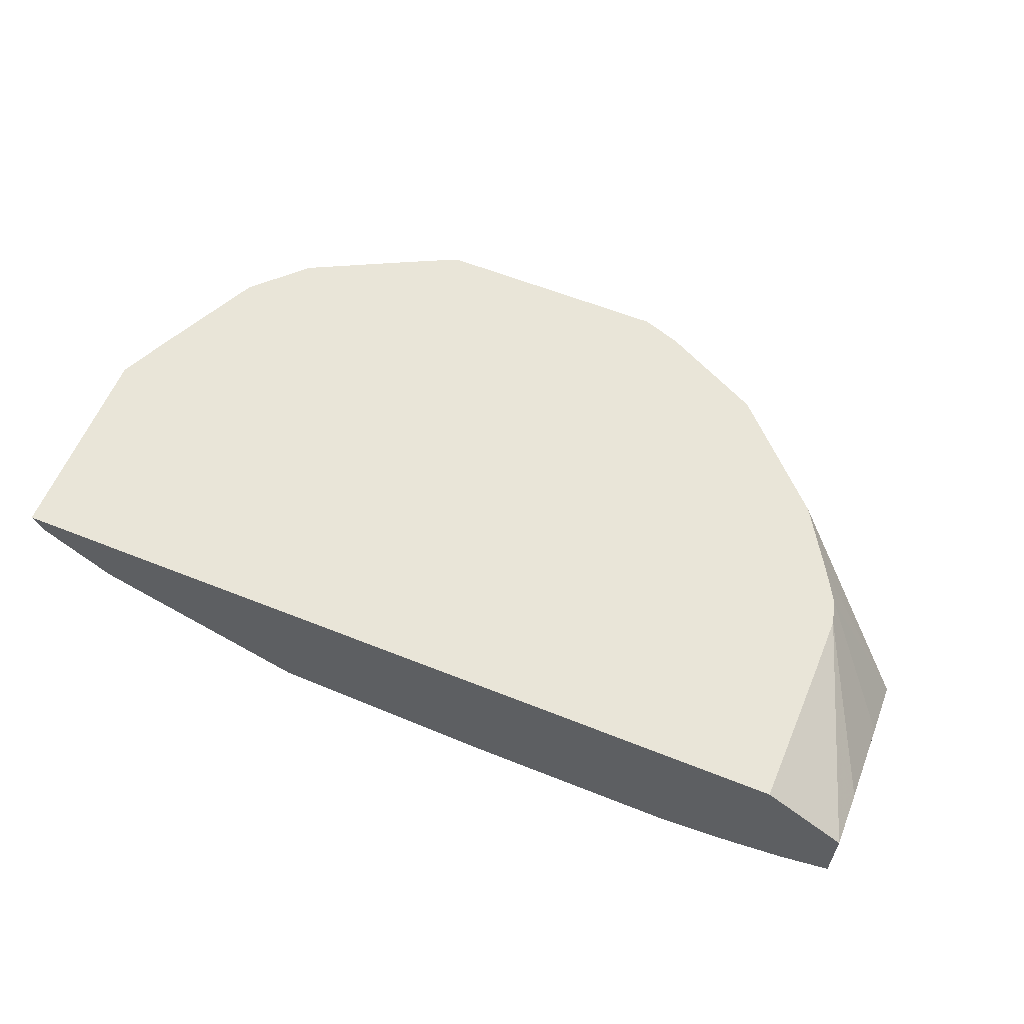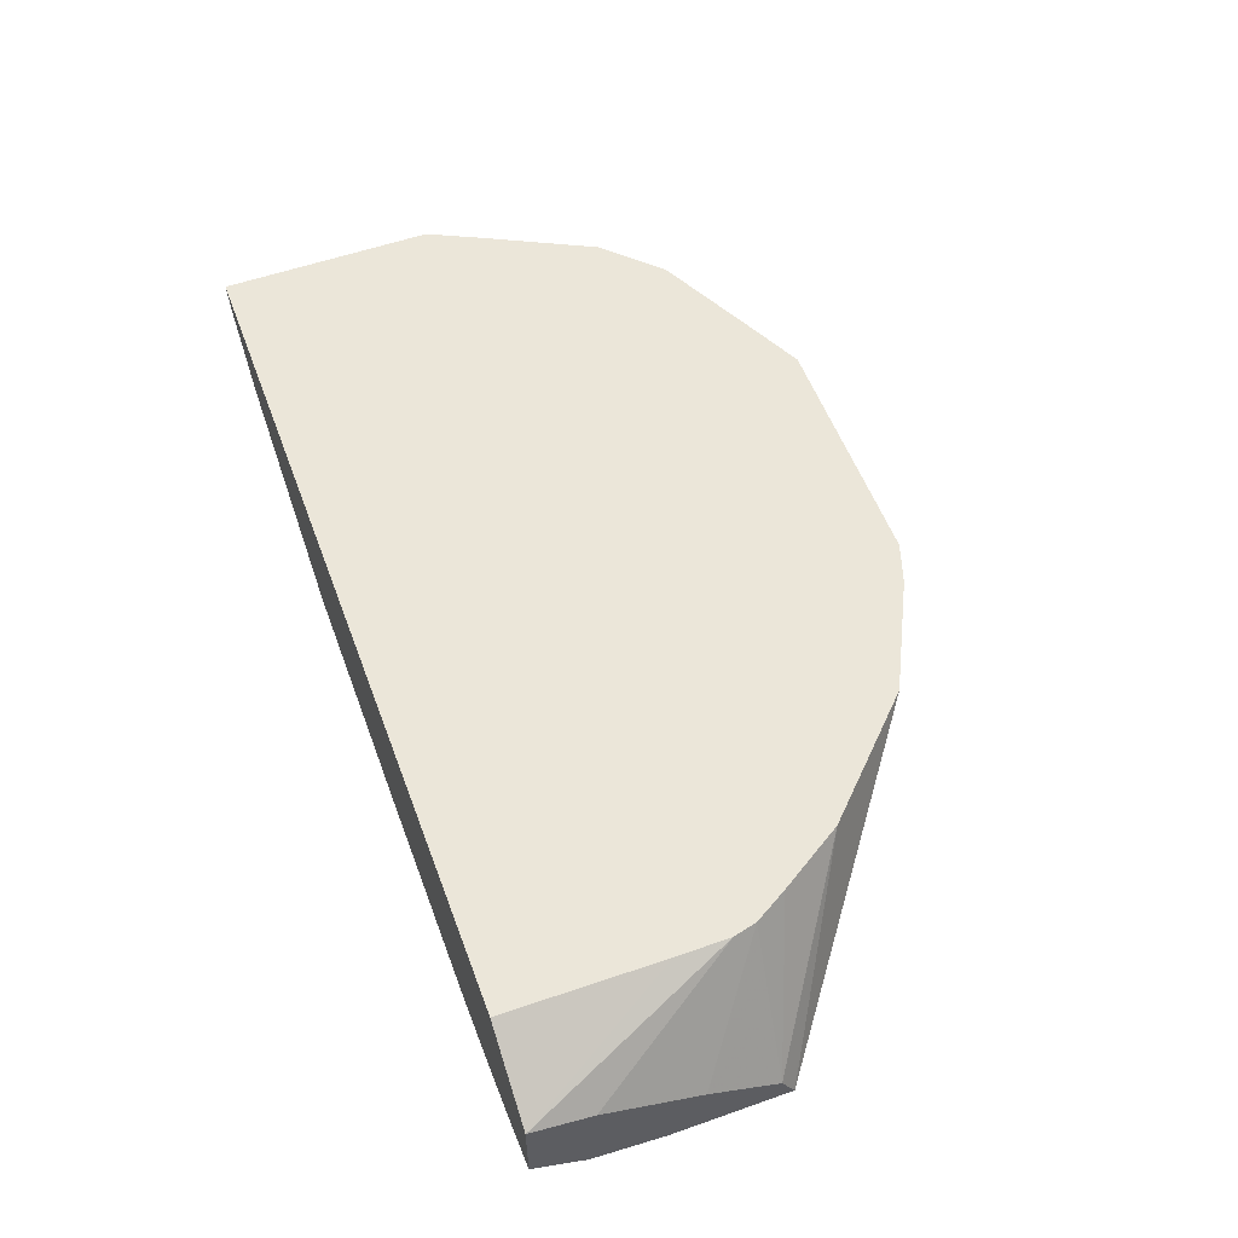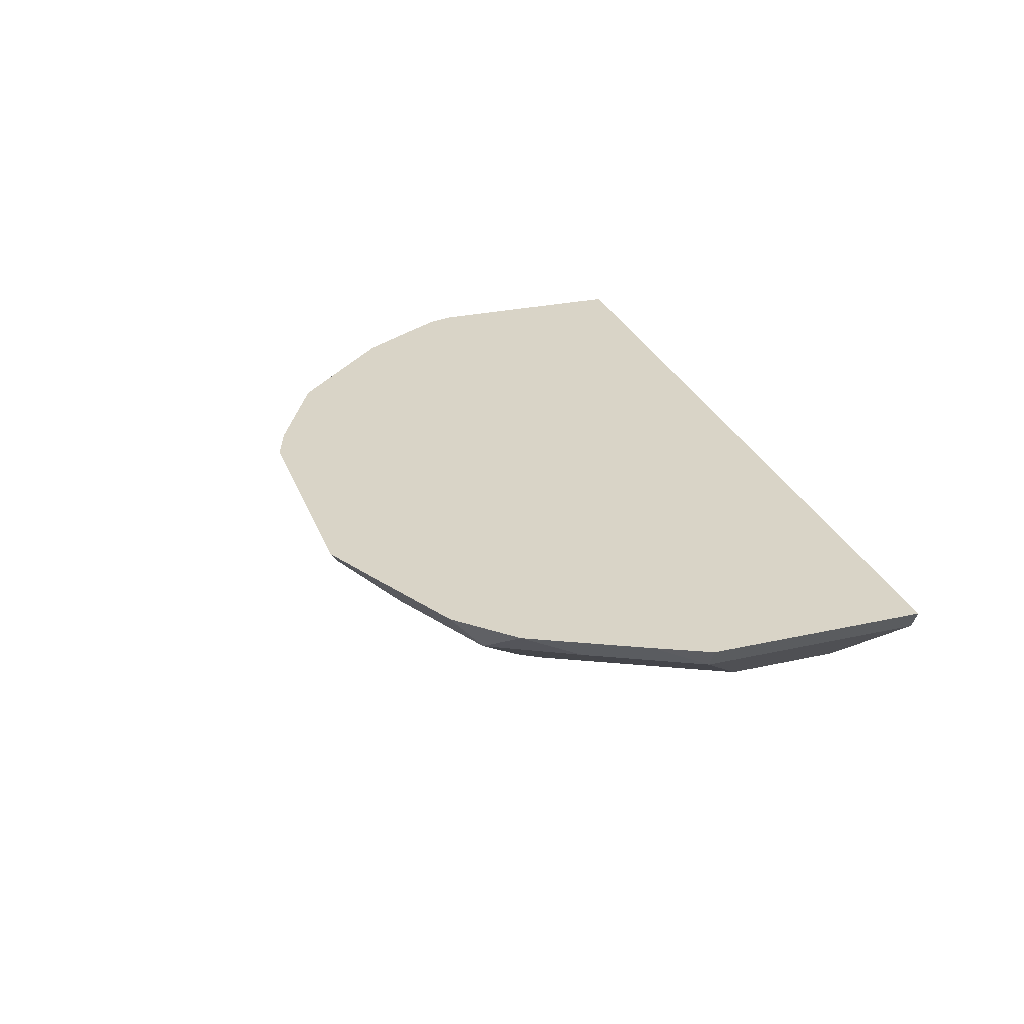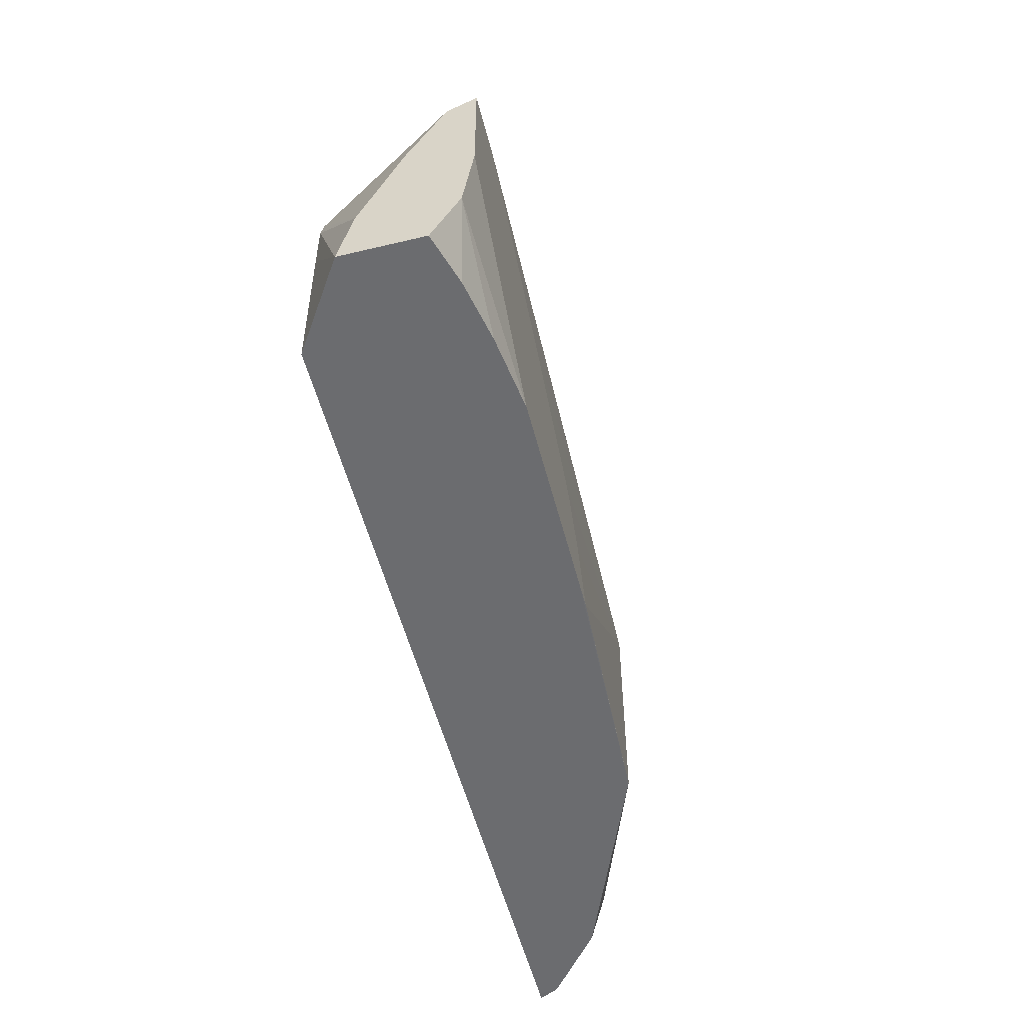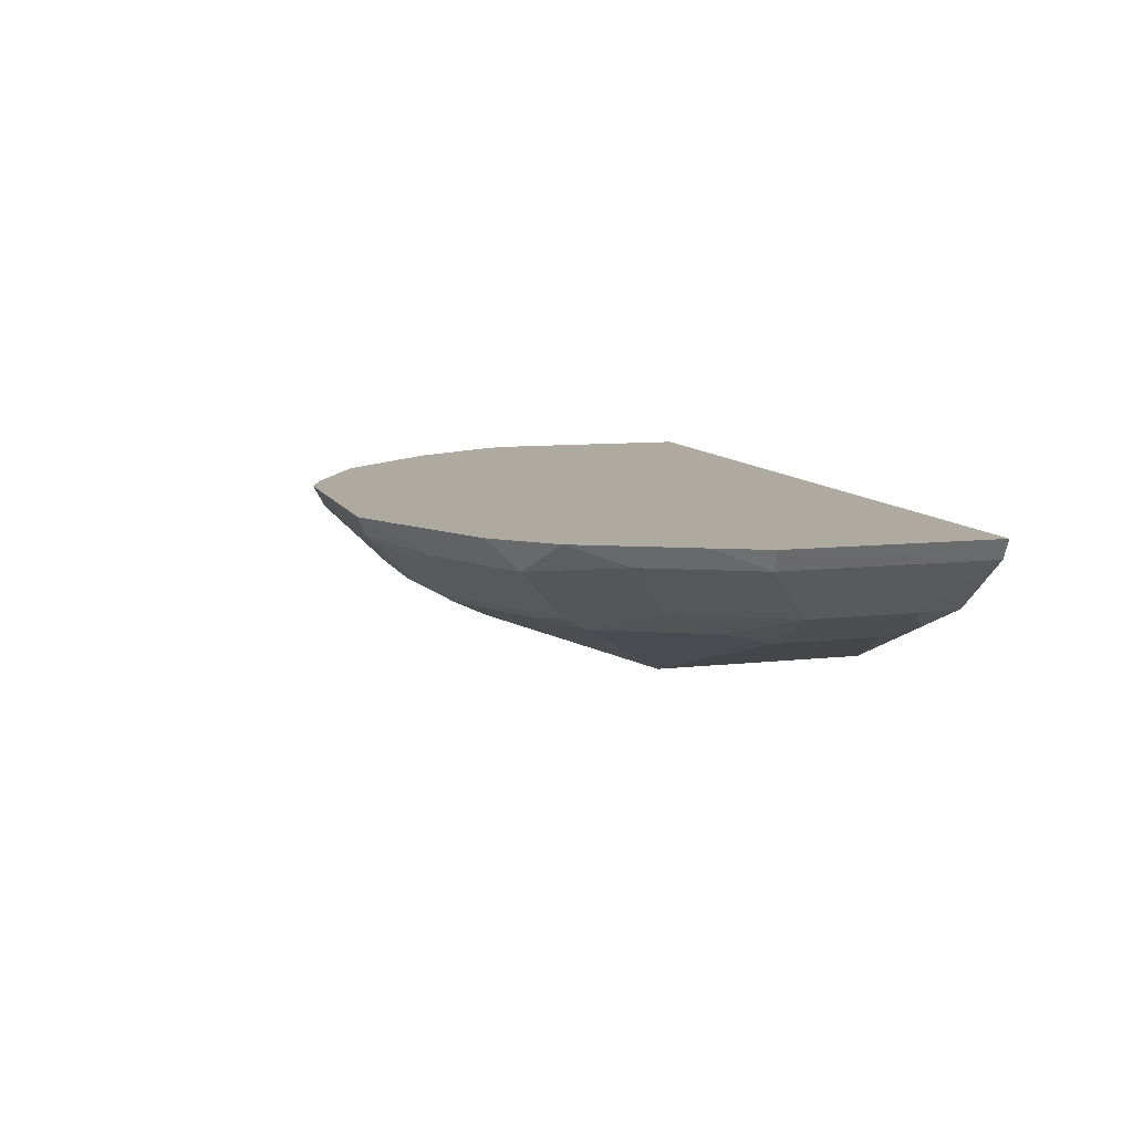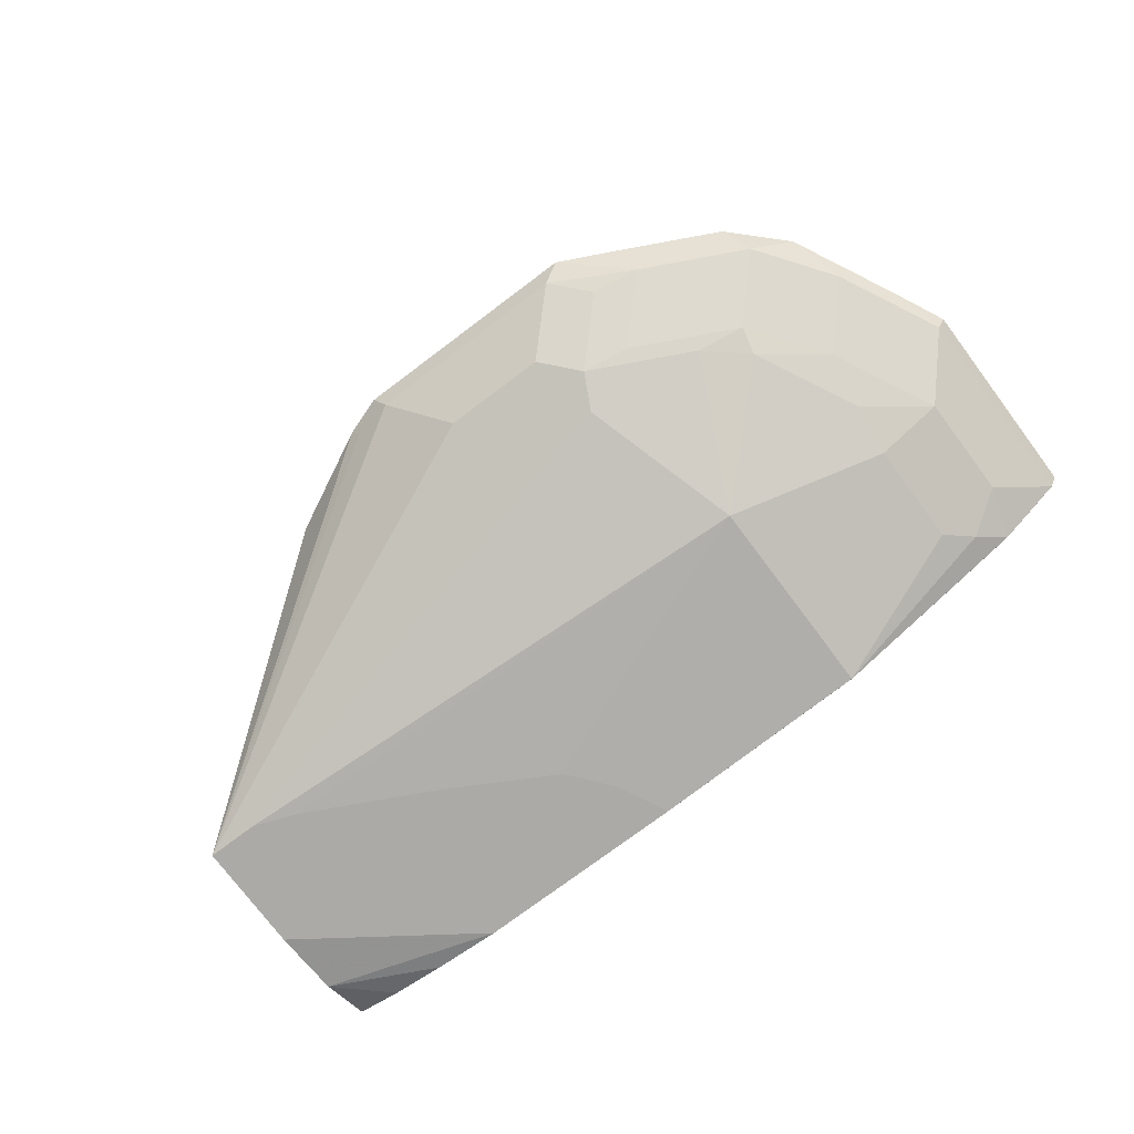
<metadata>
{"format":"obj","ext":"obj","renderer":"f3d","projection":"perspective","resolution":1024,"background":"white","views":[{"elev":59.7,"azim":22.3,"up":"+Z"},{"elev":55.6,"azim":69.7,"up":"+Z"},{"elev":28.5,"azim":-108.6,"up":"+Z"},{"elev":-53.7,"azim":104.3,"up":"+Y"},{"elev":9.4,"azim":-106.9,"up":"+Z"},{"elev":-75.9,"azim":-143.1,"up":"+Z"}]}
</metadata>
<code>
v -0.5557 0.03779 -0.0182
v -0.5585 0.03783 -0.0182
v -0.555 0.03779 -0.02518
v -0.2557 0.03779 -0.0182
v -0.5585 0.1135 -0.0182
v -0.555 0.1135 -0.02523
v -0.555 0.03784 -0.02523
v -0.5297 0.03784 -0.04494
v -0.5298 0.03779 -0.04486
v -0.2265 0.03779 -0.03785
v -0.2553 0.07225 -0.0182
v -0.5498 0.1317 -0.0182
v -0.536 0.1514 -0.02523
v -0.536 0.09462 -0.04415
v -0.536 0.05677 -0.04415
v -0.5297 0.03779 -0.04492
v -0.5203 0.04732 -0.05203
v -0.4541 0.03779 -0.07565
v -0.2265 0.03779 -0.06619
v -0.2265 0.05957 -0.04258
v -0.2551 0.1128 -0.0182
v -0.2551 0.09388 -0.0182
v -0.5308 0.1695 -0.0182
v -0.5171 0.1324 -0.04415
v -0.5301 0.171 -0.0182
v -0.5156 0.1797 -0.02838
v -0.4943 0.1514 -0.05203
v -0.5132 0.1135 -0.05203
v -0.5108 0.09462 -0.05675
v -0.5108 0.05677 -0.05675
v -0.4541 0.03784 -0.07568
v -0.3714 0.03781 -0.07921
v -0.3607 0.03779 -0.07921
v -0.2265 0.04375 -0.06917
v -0.2439 0.03779 -0.07146
v -0.2265 0.09462 -0.05675
v -0.2572 0.1212 -0.0182
v -0.4966 0.1608 -0.04731
v -0.5112 0.1899 -0.0182
v -0.4733 0.2088 -0.0182
v -0.4777 0.1987 -0.02838
v -0.4588 0.1797 -0.04731
v -0.4793 0.164 -0.05045
v -0.4604 0.1261 -0.06937
v -0.4541 0.1135 -0.07568
v -0.3619 0.05677 -0.07921
v -0.2909 0.03779 -0.07921
v -0.2265 0.05677 -0.07568
v -0.265 0.03779 -0.07568
v -0.2265 0.1198 -0.06937
v -0.2642 0.1332 -0.0182
v -0.4548 0.2179 -0.0182
v -0.4478 0.2144 -0.02523
v -0.4604 0.2018 -0.03154
v -0.4415 0.1829 -0.05045
v -0.4352 0.1703 -0.05675
v -0.3482 0.07299 -0.07921
v -0.3511 0.07026 -0.07921
v -0.246 0.1248 -0.07921
v -0.2614 0.1188 -0.07921
v -0.2649 0.117 -0.07921
v -0.3027 0.09814 -0.07921
v -0.3063 0.09638 -0.07921
v -0.3406 0.07733 -0.07921
v -0.2265 0.08275 -0.07921
v -0.2265 0.1248 -0.07921
v -0.2787 0.1564 -0.0182
v -0.3686 0.2179 -0.0182
v -0.4289 0.1955 -0.04415
v -0.3721 0.2144 -0.02523
v -0.3973 0.1703 -0.05675
v -0.3166 0.1943 -0.0182
v -0.391 0.1955 -0.04415
v -0.3563 0.2113 -0.02208
v -0.3544 0.2132 -0.0182
f 32 60 59
f 32 45 46
f 32 59 66
f 32 66 65
f 32 65 47
f 32 47 33
f 34 35 48
f 41 52 53
f 36 50 37
f 37 50 51
f 38 42 55
f 38 55 43
f 40 52 41
f 32 61 60
f 35 49 48
f 32 62 61
f 26 40 41
f 32 64 63
f 26 39 40
f 41 53 54
f 26 41 42
f 26 42 38
f 27 38 43
f 27 43 44
f 27 44 45
f 27 45 28
f 28 45 29
f 29 45 31
f 29 31 30
f 31 45 32
f 32 46 58
f 32 58 57
f 32 57 64
f 32 63 62
f 41 54 42
f 50 66 67
f 43 55 44
f 53 73 69
f 54 69 55
f 55 69 73
f 55 73 71
f 55 71 56
f 56 71 66
f 56 66 59
f 66 72 67
f 66 71 73
f 66 73 70
f 66 70 74
f 66 74 75
f 66 75 72
f 68 75 70
f 70 75 74
f 53 70 73
f 42 54 55
f 53 69 54
f 52 68 70
f 44 55 56
f 44 56 45
f 45 57 58
f 45 58 46
f 45 56 59
f 45 59 60
f 45 60 61
f 45 61 62
f 45 62 63
f 45 63 64
f 45 64 57
f 47 65 48
f 47 48 49
f 25 39 26
f 50 67 51
f 52 70 53
f 24 38 27
f 18 30 31
f 20 37 21
f 1 75 68
f 1 68 52
f 1 52 40
f 1 40 39
f 1 39 25
f 24 26 38
f 1 72 75
f 1 23 12
f 1 5 2
f 2 5 3
f 3 5 6
f 3 6 7
f 3 7 8
f 3 8 9
f 1 12 5
f 1 67 72
f 1 51 67
f 1 37 51
f 1 2 3
f 1 3 9
f 1 9 16
f 1 16 18
f 1 18 33
f 1 33 47
f 1 47 49
f 1 49 35
f 1 35 19
f 1 19 10
f 1 10 4
f 1 4 11
f 1 11 22
f 1 22 21
f 1 21 37
f 4 10 11
f 5 12 6
f 1 25 23
f 6 23 13
f 13 23 25
f 13 25 26
f 13 26 24
f 14 17 15
f 14 24 27
f 14 27 28
f 13 24 14
f 14 28 29
f 17 29 30
f 6 12 23
f 18 31 32
f 18 32 33
f 19 35 34
f 20 36 37
f 14 29 17
f 10 22 11
f 17 30 18
f 10 20 21
f 10 21 22
f 6 13 14
f 6 14 15
f 7 15 8
f 8 16 9
f 8 15 17
f 8 17 18
f 6 15 7
f 10 19 34
f 10 34 48
f 10 48 65
f 10 65 66
f 10 66 50
f 10 50 36
f 8 18 16
f 10 36 20

</code>
